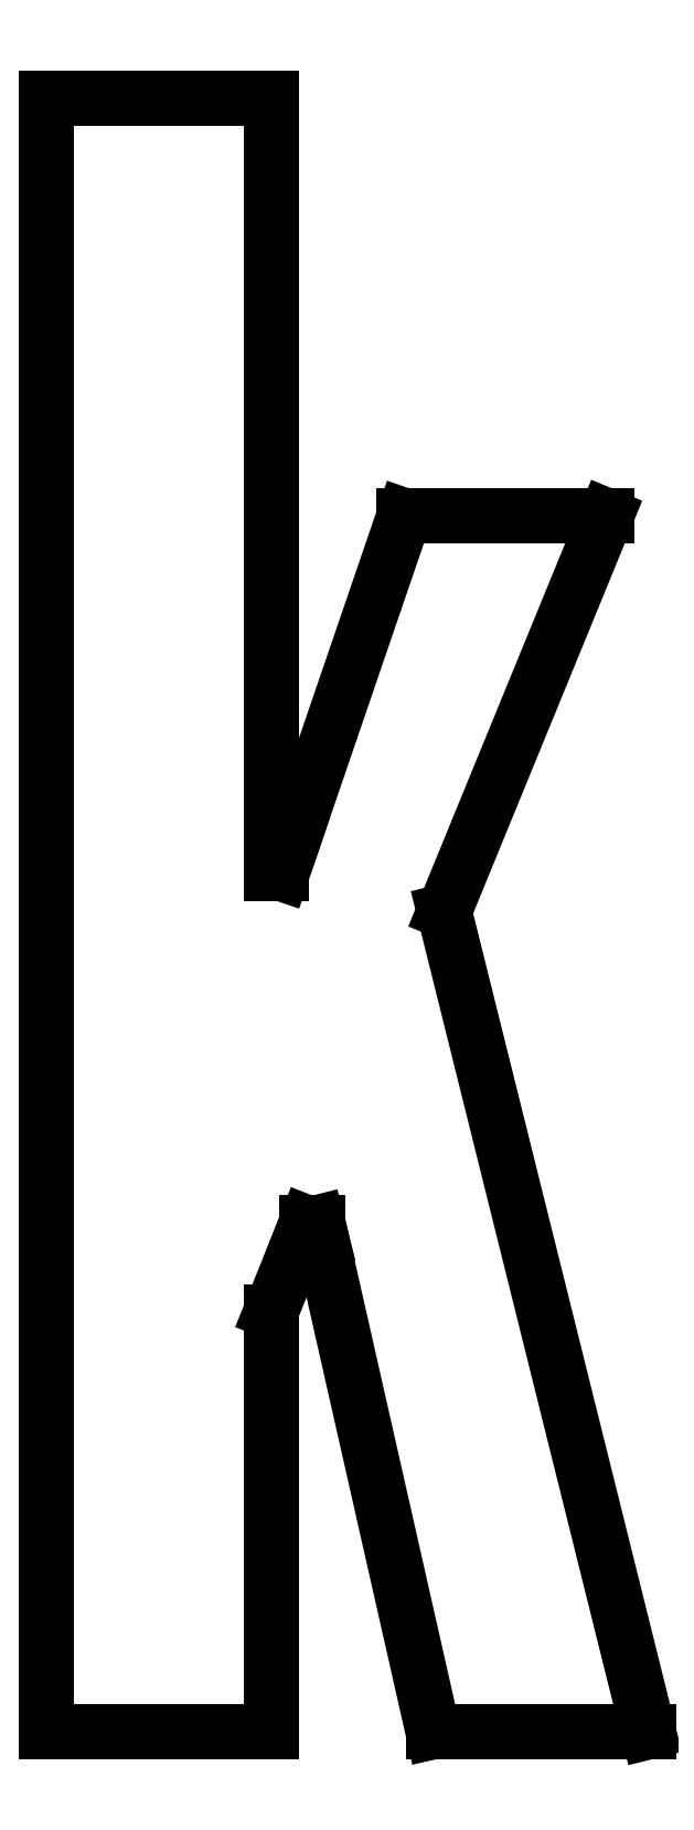
<metadata>
{"format":"dxf","ext":"dxf","renderer":"ezdxf+matplotlib","layout":"modelspace","background":"white","min_lineweight":24,"dpi":150}
</metadata>
<code>
0
SECTION
2
ENTITIES
0
LINE
8
0
10
0
20
1.176
30
0
11
0
21
1.138
31
0
0
LINE
8
0
10
0
20
1.138
30
0
11
0
21
1.035
31
0
0
LINE
8
0
10
0
20
1.035
30
0
11
0
21
0.885
31
0
0
LINE
8
0
10
0
20
0.885
30
0
11
0
21
0.7032
31
0
0
LINE
8
0
10
0
20
0.7032
30
0
11
0
21
0.5072
31
0
0
LINE
8
0
10
0
20
0.5072
30
0
11
0
21
0.3134
31
0
0
LINE
8
0
10
0
20
0.3134
30
0
11
0
21
0.1388
31
0
0
LINE
8
0
10
0
20
0.1388
30
0
11
0
21
-0
31
0
0
LINE
8
0
10
0
20
-0
30
0
11
0.1617
21
-0
31
0
0
LINE
8
0
10
0.1617
20
-0
30
0
11
0.1617
21
0.3023
31
0
0
LINE
8
0
10
0.1617
20
0.3023
30
0
11
0.1823
21
0.3535
31
0
0
LINE
8
0
10
0.1823
20
0.3535
30
0
11
0.1873
21
0.3663
31
0
0
LINE
8
0
10
0.1873
20
0.3663
30
0
11
0.1951
21
0.3663
31
0
0
LINE
8
0
10
0.1951
20
0.3663
30
0
11
0.1983
21
0.3535
31
0
0
LINE
8
0
10
0.1983
20
0.3535
30
0
11
0.2784
21
-0
31
0
0
LINE
8
0
10
0.2784
20
-0
30
0
11
0.4336
21
-0
31
0
0
LINE
8
0
10
0.4336
20
-0
30
0
11
0.2865
21
0.5905
31
0
0
LINE
8
0
10
0.2865
20
0.5905
30
0
11
0.4032
21
0.8752
31
0
0
LINE
8
0
10
0.4032
20
0.8752
30
0
11
0.2576
21
0.8752
31
0
0
LINE
8
0
10
0.2576
20
0.8752
30
0
11
0.1793
21
0.6465
31
0
0
LINE
8
0
10
0.1793
20
0.6465
30
0
11
0.1695
21
0.6176
31
0
0
LINE
8
0
10
0.1695
20
0.6176
30
0
11
0.1617
21
0.6176
31
0
0
LINE
8
0
10
0.1617
20
0.6176
30
0
11
0.1617
21
0.6465
31
0
0
LINE
8
0
10
0.1617
20
0.6465
30
0
11
0.1617
21
1.176
31
0
0
LINE
8
0
10
0.1617
20
1.176
30
0
11
0
21
1.176
31
0
0
ENDSEC
0
EOF

</code>
